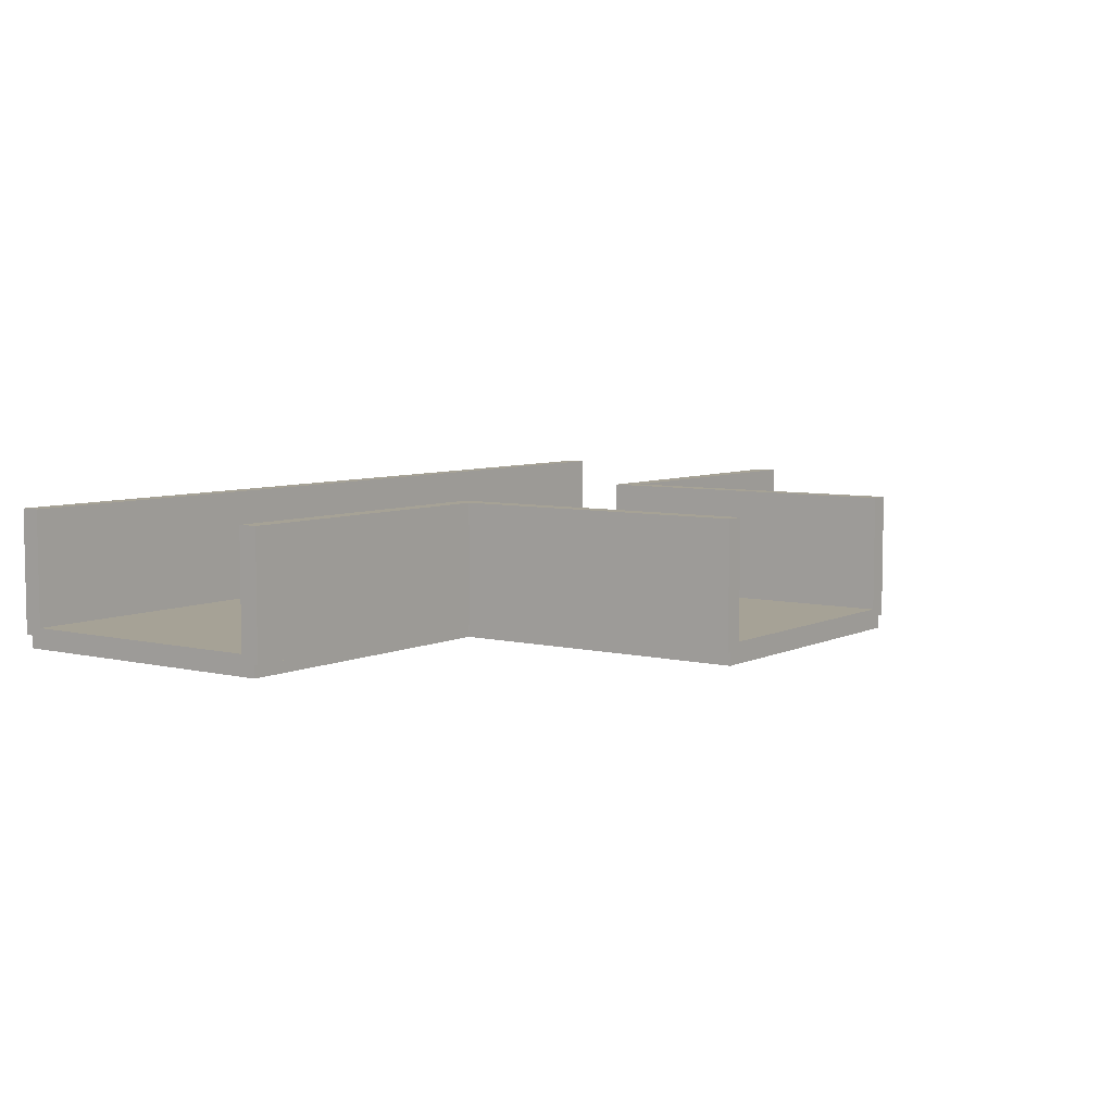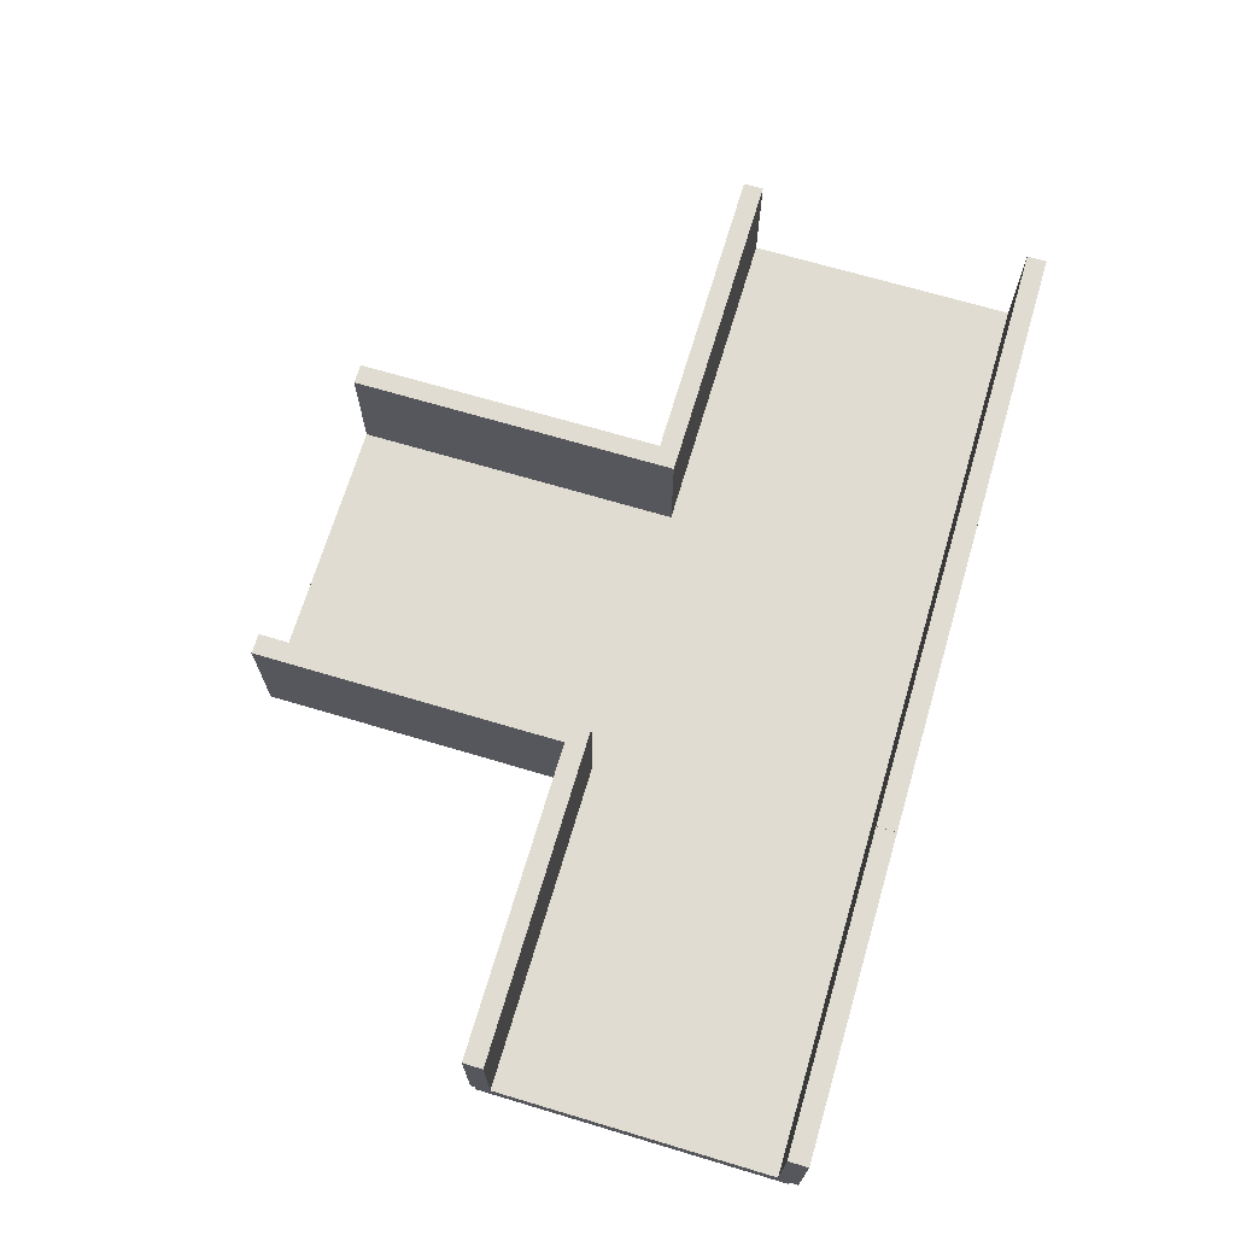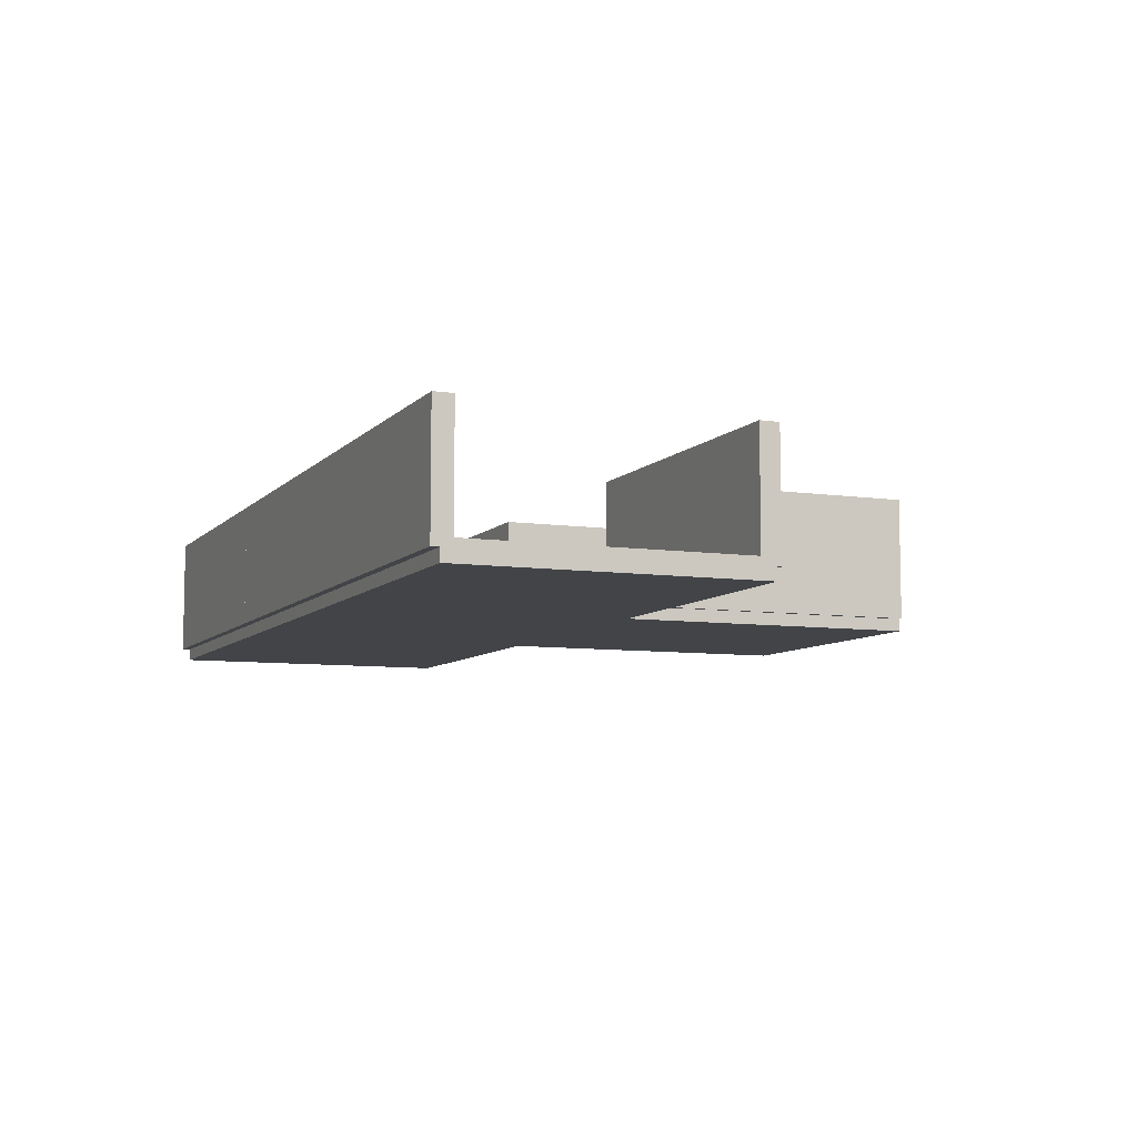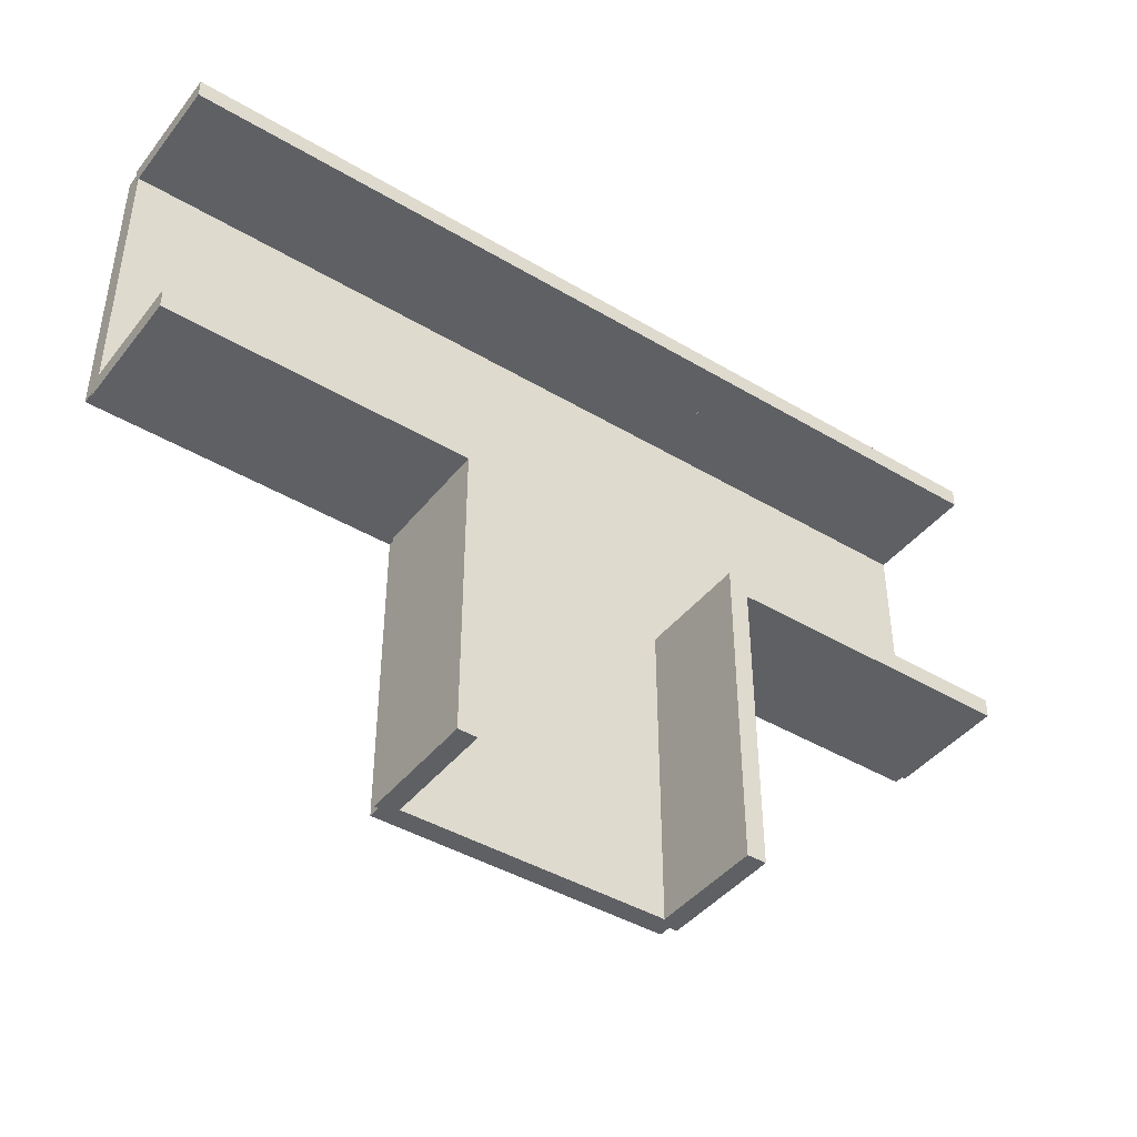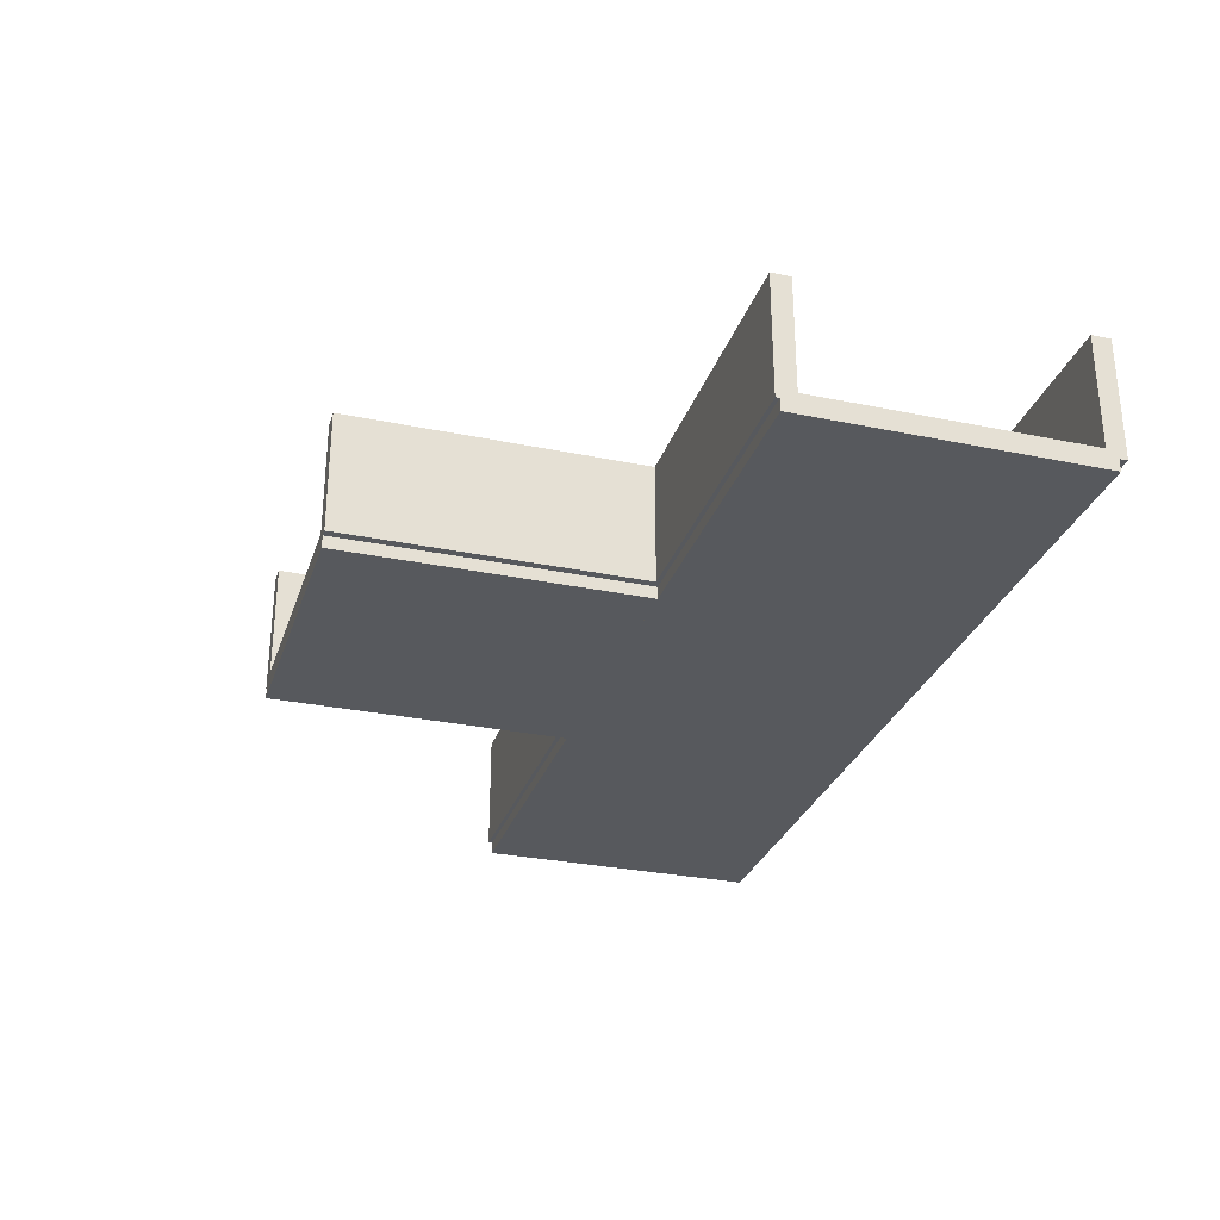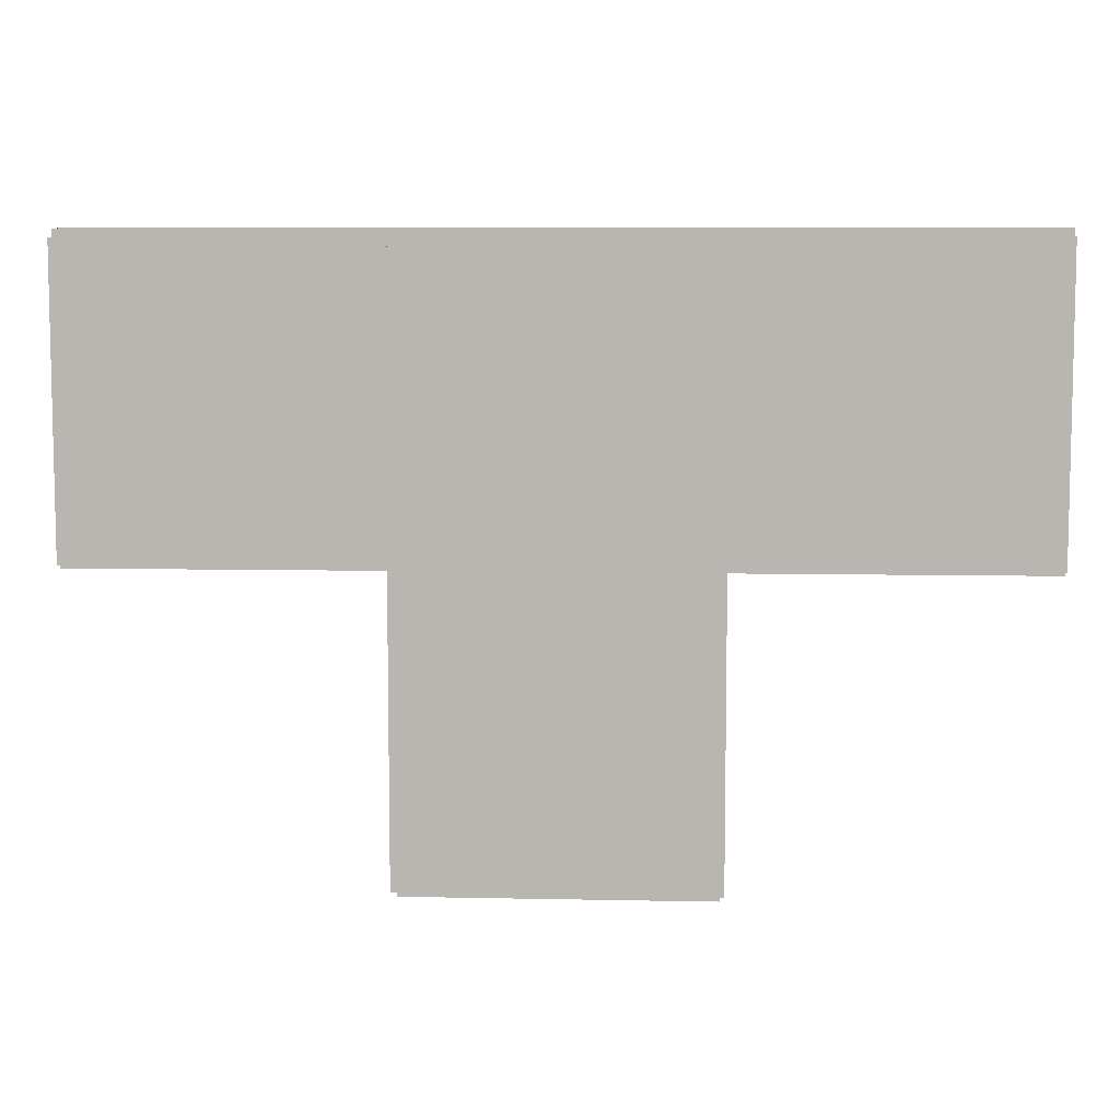
<metadata>
{"format":"obj","ext":"obj","renderer":"f3d","projection":"perspective","resolution":1024,"background":"white","views":[{"elev":6.3,"azim":-54.2,"up":"+Z"},{"elev":69.1,"azim":106.6,"up":"+Z"},{"elev":-7.7,"azim":-112.5,"up":"+Z"},{"elev":-42.9,"azim":-35.3,"up":"+Y"},{"elev":-29.5,"azim":73.0,"up":"+Z"},{"elev":7.5,"azim":-176.7,"up":"+Y"}]}
</metadata>
<code>
g Hanh_lang_6
v -0.9135 -2.064 -0.3231
v -0.9135 -2.064 0.5099
v -0.9135 0.1054 0.5099
v -0.9135 0.1054 -0.3231
v -0.9135 -2.064 0.5099
v -1.045 -2.064 0.5099
v -1.045 0.1054 0.5099
v -0.9135 0.1054 0.5099
v -1.045 -2.064 0.5099
v -1.045 -2.064 -0.3231
v -1.045 0.1054 -0.3231
v -1.045 0.1054 0.5099
v -1.045 -2.064 -0.3231
v -0.9135 -2.064 -0.3231
v -0.9135 0.1054 -0.3231
v -1.045 0.1054 -0.3231
v -0.9135 0.1054 -0.3231
v -0.9135 0.1054 0.5099
v -1.045 0.1054 0.5099
v -1.045 0.1054 -0.3231
v -1.045 -2.064 -0.3231
v -1.045 -2.064 0.5099
v -0.9135 -2.064 0.5099
v -0.9135 -2.064 -0.3231
v 0.9138 0.1055 -0.3231
v 0.9138 0.1055 0.5099
v 0.9138 -2.064 0.5099
v 0.9138 -2.064 -0.3231
v 0.9138 0.1055 0.5099
v 1.045 0.1055 0.5099
v 1.045 -2.064 0.5099
v 0.9138 -2.064 0.5099
v 1.045 0.1055 0.5099
v 1.045 0.1055 -0.3231
v 1.045 -2.064 -0.3231
v 1.045 -2.064 0.5099
v 1.045 0.1055 -0.3231
v 0.9138 0.1055 -0.3231
v 0.9138 -2.064 -0.3231
v 1.045 -2.064 -0.3231
v 0.9138 -2.064 -0.3231
v 0.9138 -2.064 0.5099
v 1.045 -2.064 0.5099
v 1.045 -2.064 -0.3231
v 1.045 0.1055 -0.3231
v 1.045 0.1055 0.5099
v 0.9138 0.1055 0.5099
v 0.9138 0.1055 -0.3231
v 3.083 0.1055 -0.3231
v 3.083 0.1055 0.5099
v 1.028 0.1055 0.5099
v 1.028 0.1055 -0.3231
v 3.083 0.1055 0.5099
v 3.083 -0.02623 0.5099
v 1.028 -0.02623 0.5099
v 1.028 0.1055 0.5099
v 3.083 -0.02623 0.5099
v 3.083 -0.02623 -0.3231
v 1.028 -0.02623 -0.3231
v 1.028 -0.02623 0.5099
v 3.083 -0.02623 -0.3231
v 3.083 0.1055 -0.3231
v 1.028 0.1055 -0.3231
v 1.028 -0.02623 -0.3231
v 1.028 0.1055 -0.3231
v 1.028 0.1055 0.5099
v 1.028 -0.02623 0.5099
v 1.028 -0.02623 -0.3231
v 3.083 -0.02623 -0.3231
v 3.083 -0.02623 0.5099
v 3.083 0.1055 0.5099
v 3.083 0.1055 -0.3231
v 1.016 1.933 -0.3231
v 1.016 1.933 0.5099
v 3.083 1.933 0.5099
v 3.083 1.933 -0.3231
v 1.016 1.933 0.5099
v 1.016 2.064 0.5099
v 3.083 2.064 0.5099
v 3.083 1.933 0.5099
v 1.016 2.064 0.5099
v 1.016 2.064 -0.3231
v 3.083 2.064 -0.3231
v 3.083 2.064 0.5099
v 1.016 2.064 -0.3231
v 1.016 1.933 -0.3231
v 3.083 1.933 -0.3231
v 3.083 2.064 -0.3231
v 3.083 1.933 -0.3231
v 3.083 1.933 0.5099
v 3.083 2.064 0.5099
v 3.083 2.064 -0.3231
v 1.016 2.064 -0.3231
v 1.016 2.064 0.5099
v 1.016 1.933 0.5099
v 1.016 1.933 -0.3231
v -1.028 0.1055 -0.3231
v -1.028 0.1055 0.5099
v -3.083 0.1055 0.5099
v -3.083 0.1055 -0.3231
v -1.028 0.1055 0.5099
v -1.028 -0.02623 0.5099
v -3.083 -0.02623 0.5099
v -3.083 0.1055 0.5099
v -1.028 -0.02623 0.5099
v -1.028 -0.02623 -0.3231
v -3.083 -0.02623 -0.3231
v -3.083 -0.02623 0.5099
v -1.028 -0.02623 -0.3231
v -1.028 0.1055 -0.3231
v -3.083 0.1055 -0.3231
v -3.083 -0.02623 -0.3231
v -3.083 0.1055 -0.3231
v -3.083 0.1055 0.5099
v -3.083 -0.02623 0.5099
v -3.083 -0.02623 -0.3231
v -1.028 -0.02623 -0.3231
v -1.028 -0.02623 0.5099
v -1.028 0.1055 0.5099
v -1.028 0.1055 -0.3231
v -3.083 1.933 -0.3231
v -3.083 1.933 0.5099
v -1.038 1.933 0.5099
v -1.038 1.933 -0.3231
v -3.083 1.933 0.5099
v -3.083 2.064 0.5099
v -1.038 2.064 0.5099
v -1.038 1.933 0.5099
v -3.083 2.064 0.5099
v -3.083 2.064 -0.3231
v -1.038 2.064 -0.3231
v -1.038 2.064 0.5099
v -3.083 2.064 -0.3231
v -3.083 1.933 -0.3231
v -1.038 1.933 -0.3231
v -1.038 2.064 -0.3231
v -1.038 1.933 -0.3231
v -1.038 1.933 0.5099
v -1.038 2.064 0.5099
v -1.038 2.064 -0.3231
v -3.083 2.064 -0.3231
v -3.083 2.064 0.5099
v -3.083 1.933 0.5099
v -3.083 1.933 -0.3231
v -1.041 1.933 -0.3231
v -1.041 1.933 0.5099
v 1.016 1.933 0.5099
v 1.016 1.933 -0.3231
v -1.041 1.933 0.5099
v -1.041 2.064 0.5099
v 1.016 2.064 0.5099
v 1.016 1.933 0.5099
v -1.041 2.064 0.5099
v -1.041 2.064 -0.3231
v 1.016 2.064 -0.3231
v 1.016 2.064 0.5099
v -1.041 2.064 -0.3231
v -1.041 1.933 -0.3231
v 1.016 1.933 -0.3231
v 1.016 2.064 -0.3231
v 1.016 1.933 -0.3231
v 1.016 1.933 0.5099
v 1.016 2.064 0.5099
v 1.016 2.064 -0.3231
v -1.041 2.064 -0.3231
v -1.041 2.064 0.5099
v -1.041 1.933 0.5099
v -1.041 1.933 -0.3231
v -1.039 2.009 -0.2688
v 1.016 2.009 -0.2688
v 1.028 0.001015 -0.2688
v -1.028 0.001016 -0.2688
v 1.016 2.009 -0.2688
v 1.016 2.009 -0.4079
v 1.028 0.001015 -0.4079
v 1.028 0.001015 -0.2688
v 1.016 2.009 -0.4079
v -1.039 2.009 -0.4082
v -1.028 0.001015 -0.4082
v 1.028 0.001015 -0.4079
v -1.028 0.001015 -0.4082
v -1.028 0.001016 -0.2688
v 1.028 0.001015 -0.2688
v 1.028 0.001015 -0.4079
v 1.016 2.009 -0.4079
v 1.016 2.009 -0.2688
v -1.039 2.009 -0.2688
v -1.039 2.009 -0.4082
v -1.028 0.001016 -0.2688
v -1.028 0.001015 -0.4082
v -1.039 2.009 -0.4082
v -1.039 2.009 -0.2688
v 0.9902 0.1055 -0.2688
v 0.9902 -2.064 -0.2688
v -1.018 -2.064 -0.2688
v -1.018 0.1055 -0.2688
v 0.9902 -2.064 -0.2688
v 0.9902 -2.064 -0.4079
v -1.018 -2.064 -0.4082
v -1.018 -2.064 -0.2688
v 0.9902 -2.064 -0.4079
v 0.9902 0.1055 -0.4079
v -1.018 0.1055 -0.4082
v -1.018 -2.064 -0.4082
v -1.018 0.1055 -0.4082
v -1.018 0.1055 -0.2688
v -1.018 -2.064 -0.2688
v -1.018 -2.064 -0.4082
v 0.9902 -2.064 -0.4079
v 0.9902 -2.064 -0.2688
v 0.9902 0.1055 -0.2688
v 0.9902 0.1055 -0.4079
v -1.018 0.1055 -0.2688
v -1.018 0.1055 -0.4082
v 0.9902 0.1055 -0.4079
v 0.9902 0.1055 -0.2688
v 1.016 2.009 -0.2688
v 3.083 2.009 -0.2688
v 3.083 0.001009 -0.2688
v 1.028 0.001015 -0.2688
v 3.083 2.009 -0.2688
v 3.083 2.009 -0.4076
v 3.083 0.00101 -0.4076
v 3.083 0.001009 -0.2688
v 3.083 2.009 -0.4076
v 1.016 2.009 -0.4079
v 1.028 0.001015 -0.4079
v 3.083 0.00101 -0.4076
v 1.028 0.001015 -0.4079
v 1.028 0.001015 -0.2688
v 3.083 0.001009 -0.2688
v 3.083 0.00101 -0.4076
v 3.083 2.009 -0.4076
v 3.083 2.009 -0.2688
v 1.016 2.009 -0.2688
v 1.016 2.009 -0.4079
v 1.028 0.001015 -0.2688
v 1.028 0.001015 -0.4079
v 1.016 2.009 -0.4079
v 1.016 2.009 -0.2688
v -3.083 2.009 -0.2688
v -1.038 2.009 -0.2688
v -1.028 0.001016 -0.2688
v -3.083 0.001016 -0.2688
v -1.038 2.009 -0.2688
v -1.038 2.009 -0.4082
v -1.028 0.001015 -0.4082
v -1.028 0.001016 -0.2688
v -1.038 2.009 -0.4082
v -3.083 2.009 -0.4084
v -3.083 0.001016 -0.4084
v -1.028 0.001015 -0.4082
v -3.083 0.001016 -0.4084
v -3.083 0.001016 -0.2688
v -1.028 0.001016 -0.2688
v -1.028 0.001015 -0.4082
v -1.038 2.009 -0.4082
v -1.038 2.009 -0.2688
v -3.083 2.009 -0.2688
v -3.083 2.009 -0.4084
v -3.083 0.001016 -0.2688
v -3.083 0.001016 -0.4084
v -3.083 2.009 -0.4084
v -3.083 2.009 -0.2688
g Hanh_lang_6_0
f 3 2 1
f 4 3 1
f 7 6 5
f 8 7 5
f 11 10 9
f 12 11 9
f 15 14 13
f 16 15 13
f 19 18 17
f 20 19 17
f 23 22 21
f 24 23 21
f 27 26 25
f 28 27 25
f 31 30 29
f 32 31 29
f 35 34 33
f 36 35 33
f 39 38 37
f 40 39 37
f 43 42 41
f 44 43 41
f 47 46 45
f 48 47 45
f 51 50 49
f 52 51 49
f 55 54 53
f 56 55 53
f 59 58 57
f 60 59 57
f 63 62 61
f 64 63 61
f 67 66 65
f 68 67 65
f 71 70 69
f 72 71 69
f 75 74 73
f 76 75 73
f 79 78 77
f 80 79 77
f 83 82 81
f 84 83 81
f 87 86 85
f 88 87 85
f 91 90 89
f 92 91 89
f 95 94 93
f 96 95 93
f 99 98 97
f 100 99 97
f 103 102 101
f 104 103 101
f 107 106 105
f 108 107 105
f 111 110 109
f 112 111 109
f 115 114 113
f 116 115 113
f 119 118 117
f 120 119 117
f 123 122 121
f 124 123 121
f 127 126 125
f 128 127 125
f 131 130 129
f 132 131 129
f 135 134 133
f 136 135 133
f 139 138 137
f 140 139 137
f 143 142 141
f 144 143 141
f 147 146 145
f 148 147 145
f 151 150 149
f 152 151 149
f 155 154 153
f 156 155 153
f 159 158 157
f 160 159 157
f 163 162 161
f 164 163 161
f 167 166 165
f 168 167 165
f 171 170 169
f 172 171 169
f 175 174 173
f 176 175 173
f 179 178 177
f 180 179 177
f 183 182 181
f 184 183 181
f 187 186 185
f 188 187 185
f 191 190 189
f 192 191 189
f 195 194 193
f 196 195 193
f 199 198 197
f 200 199 197
f 203 202 201
f 204 203 201
f 207 206 205
f 208 207 205
f 211 210 209
f 212 211 209
f 215 214 213
f 216 215 213
f 219 218 217
f 220 219 217
f 223 222 221
f 224 223 221
f 227 226 225
f 228 227 225
f 231 230 229
f 232 231 229
f 235 234 233
f 236 235 233
f 239 238 237
f 240 239 237
f 243 242 241
f 244 243 241
f 247 246 245
f 248 247 245
f 251 250 249
f 252 251 249
f 255 254 253
f 256 255 253
f 259 258 257
f 260 259 257
f 263 262 261
f 264 263 261

</code>
